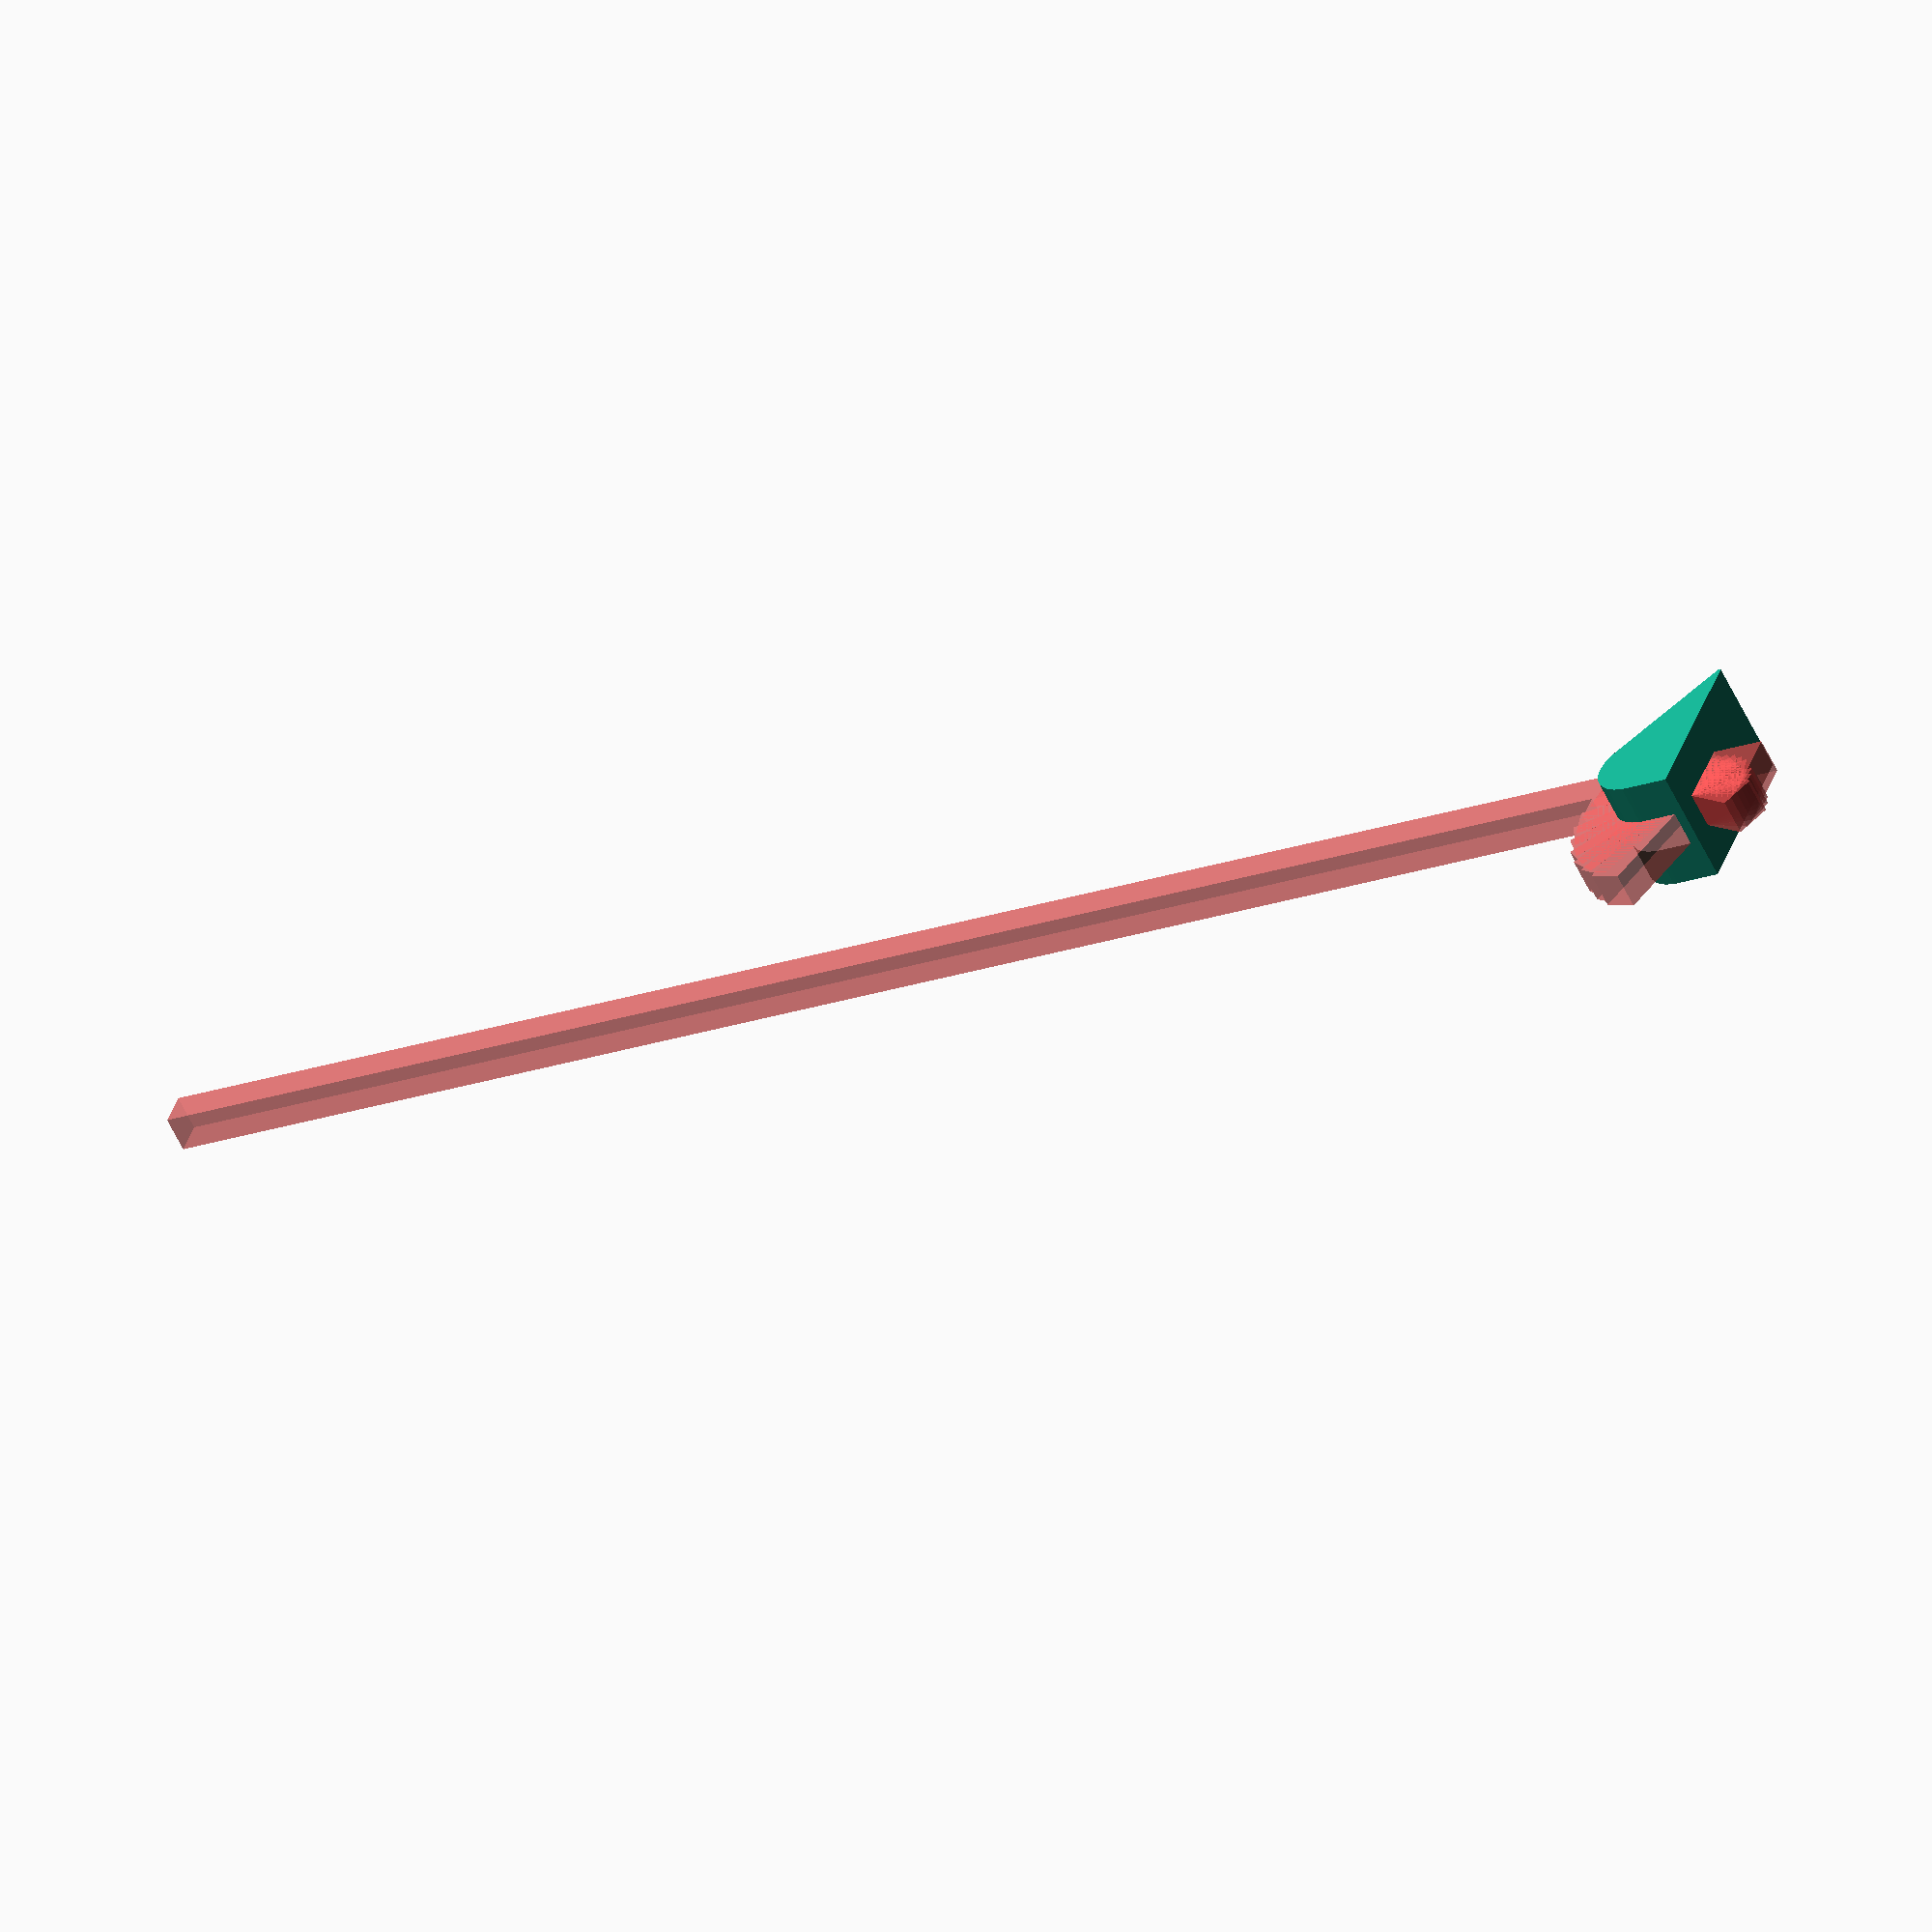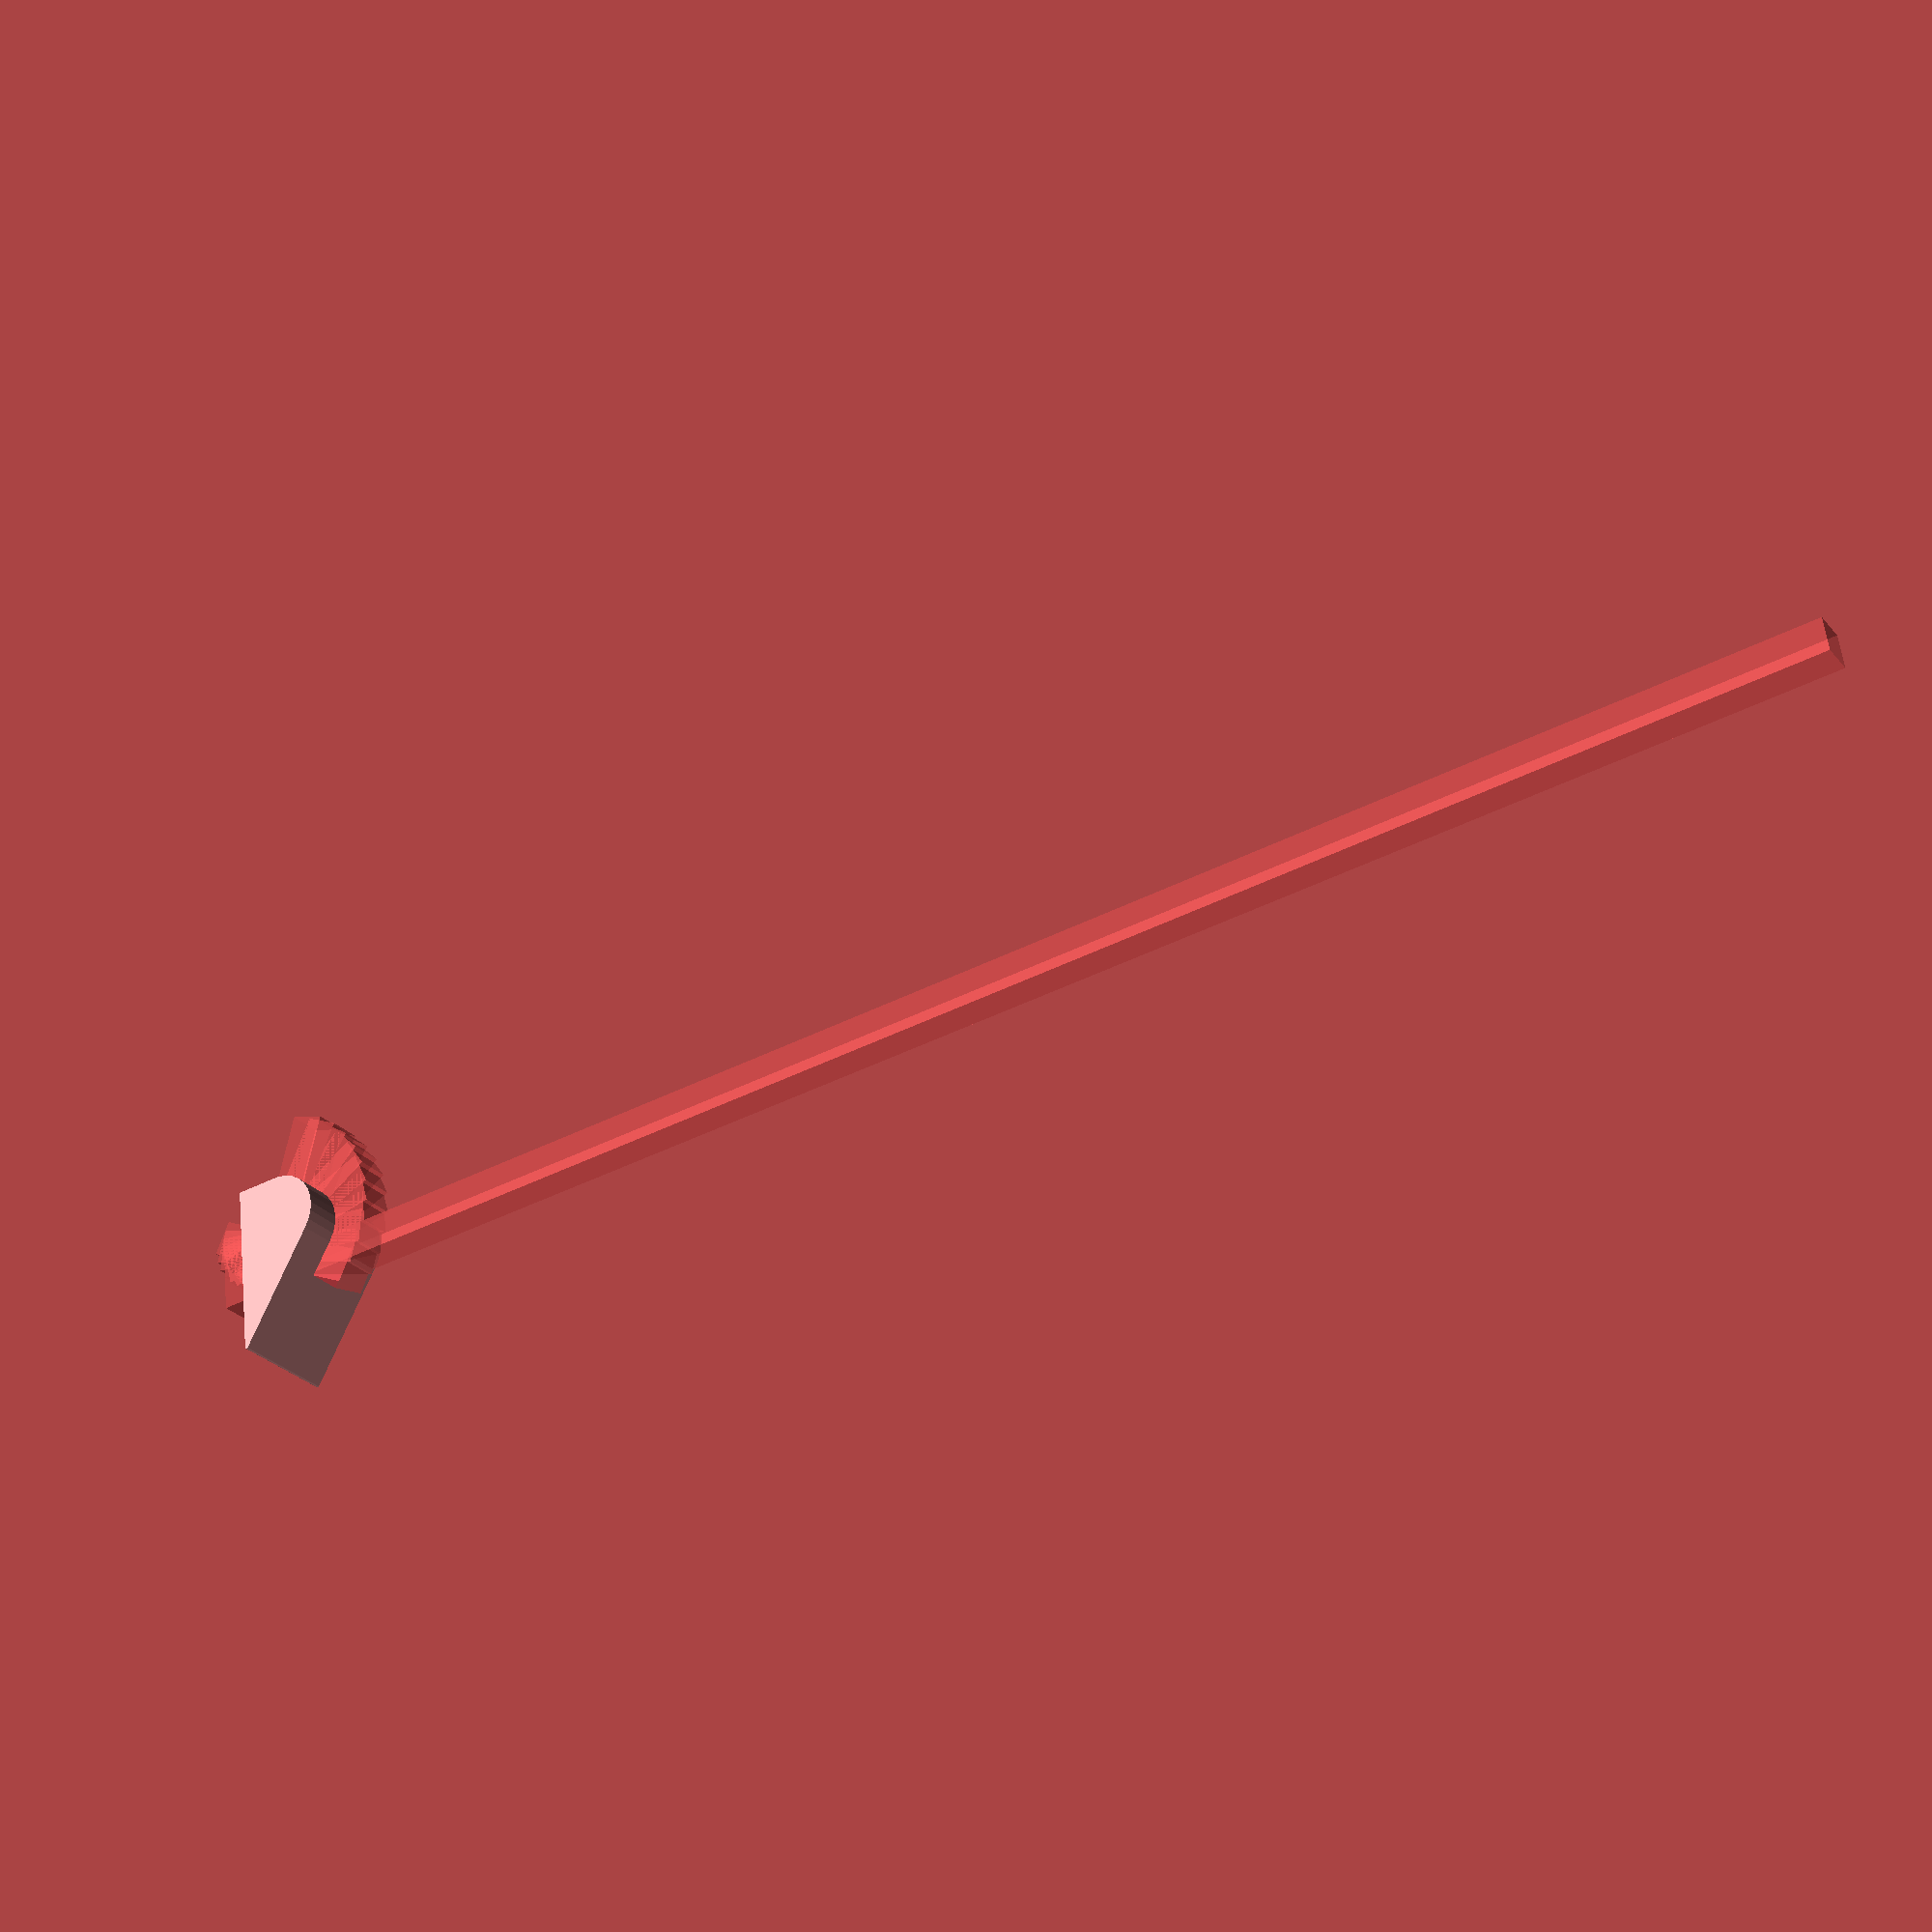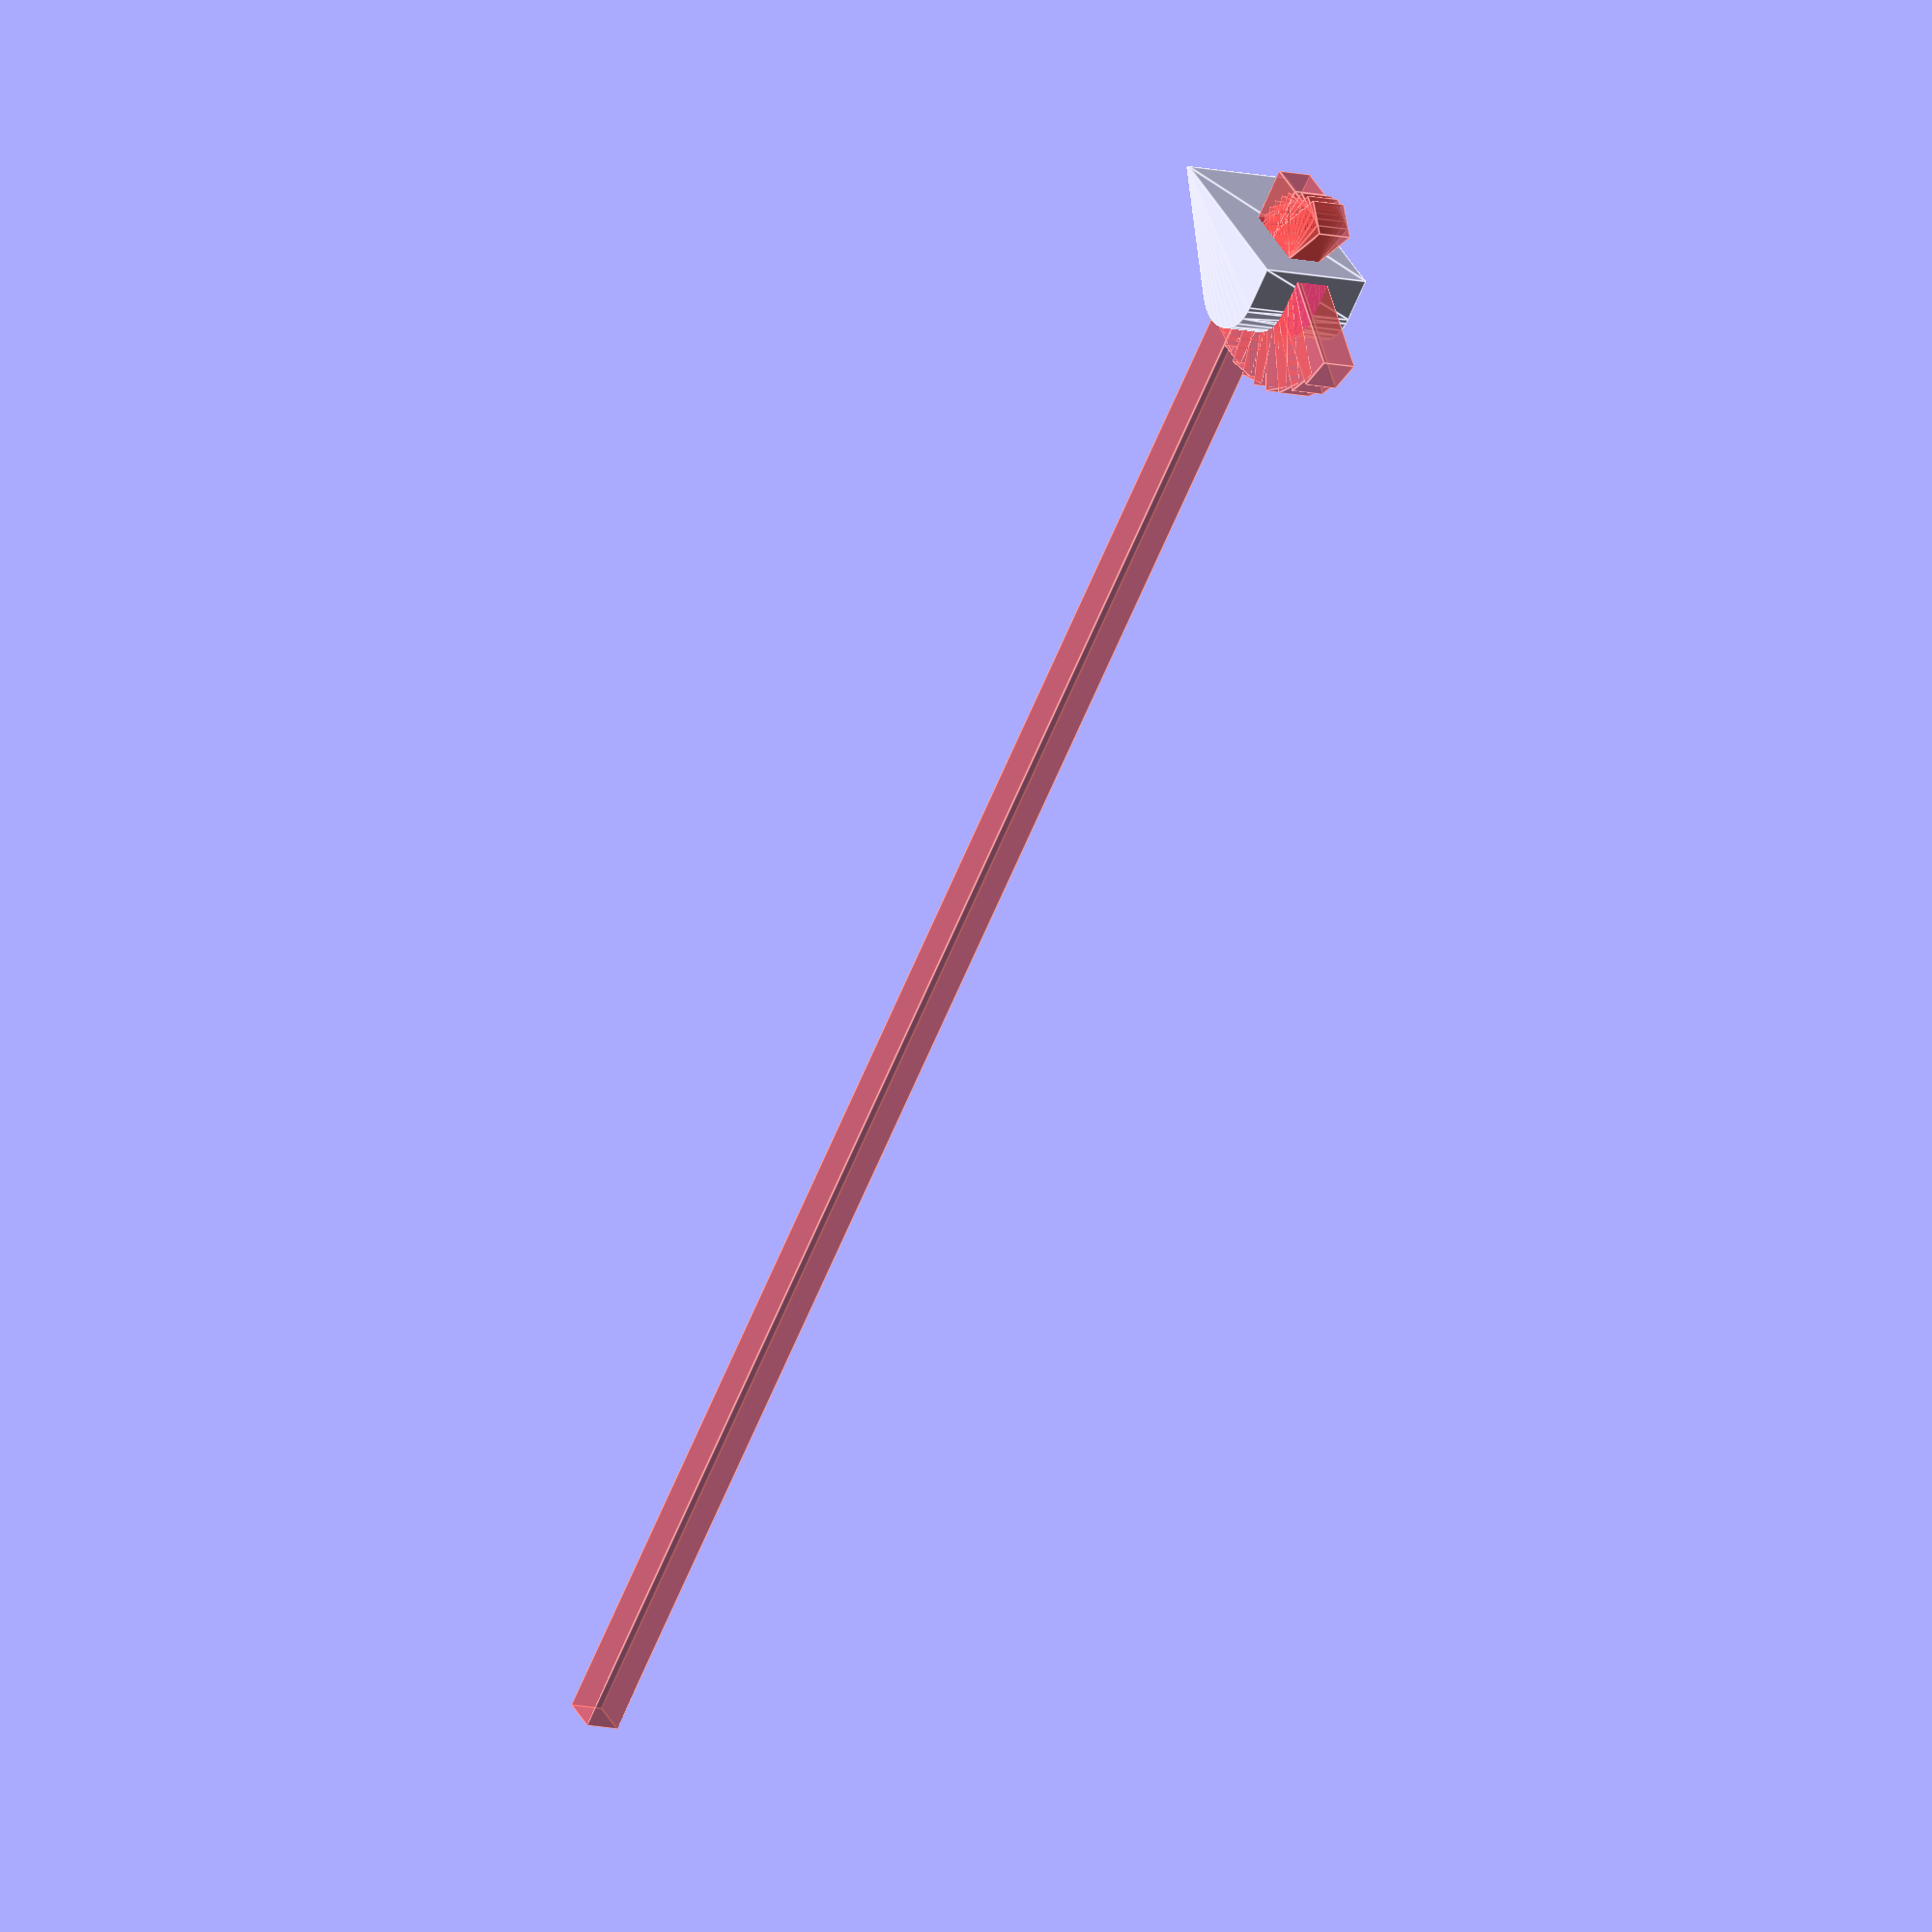
<openscad>
$fn=30;

rotate([0,-90,0])difference(){
	translate([0,2,0])hull(){
		translate([0,-5,0])cube([5,5,13]);
		translate([5,0,0])cylinder(r=5,h=13);
		translate([0.2,15,0])cylinder(r=0.2,h=13);
	}

	for ( i = [-70 : 10 : 30] )
	{
		rotate([0,90,i]) translate([-13/2-2,0,-6]) #cube([4,4,20]);
	}
	rotate([0,90,0]) translate([-13/2-2,4,-6]) #cube([4,4,200]);
}

</openscad>
<views>
elev=21.5 azim=325.5 roll=121.6 proj=o view=solid
elev=41.9 azim=168.1 roll=301.8 proj=p view=wireframe
elev=243.2 azim=207.1 roll=22.4 proj=o view=edges
</views>
